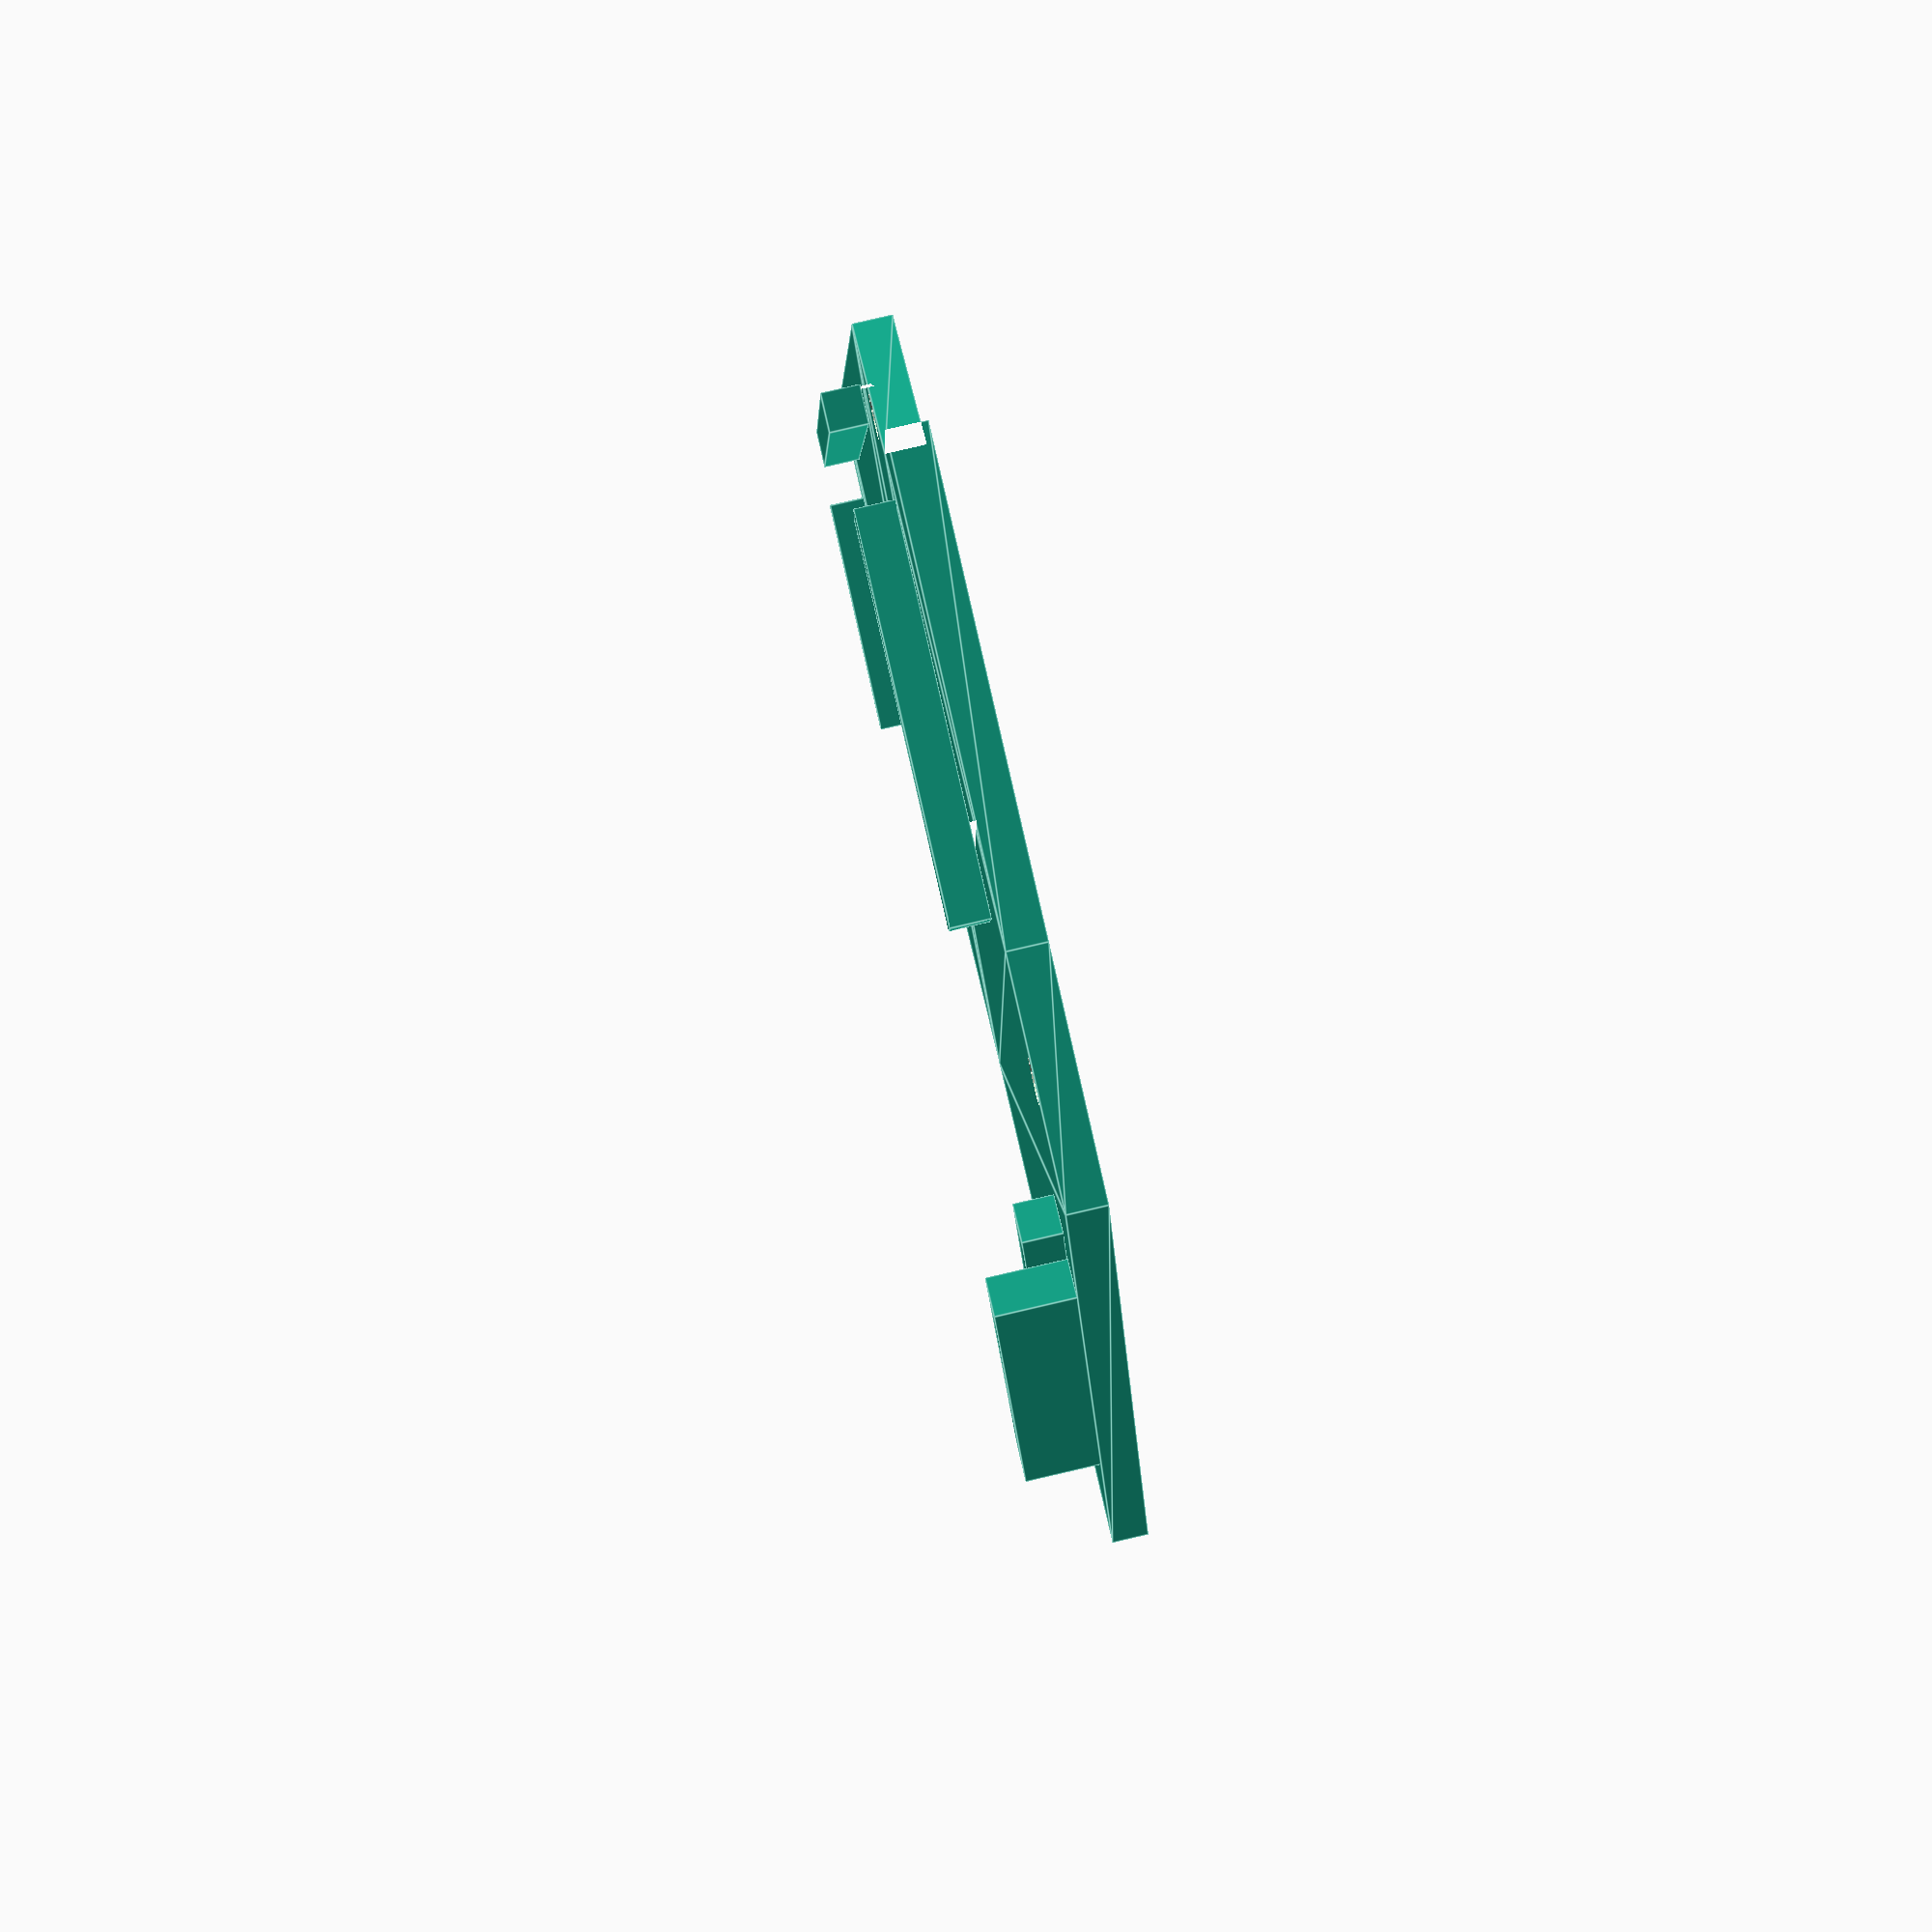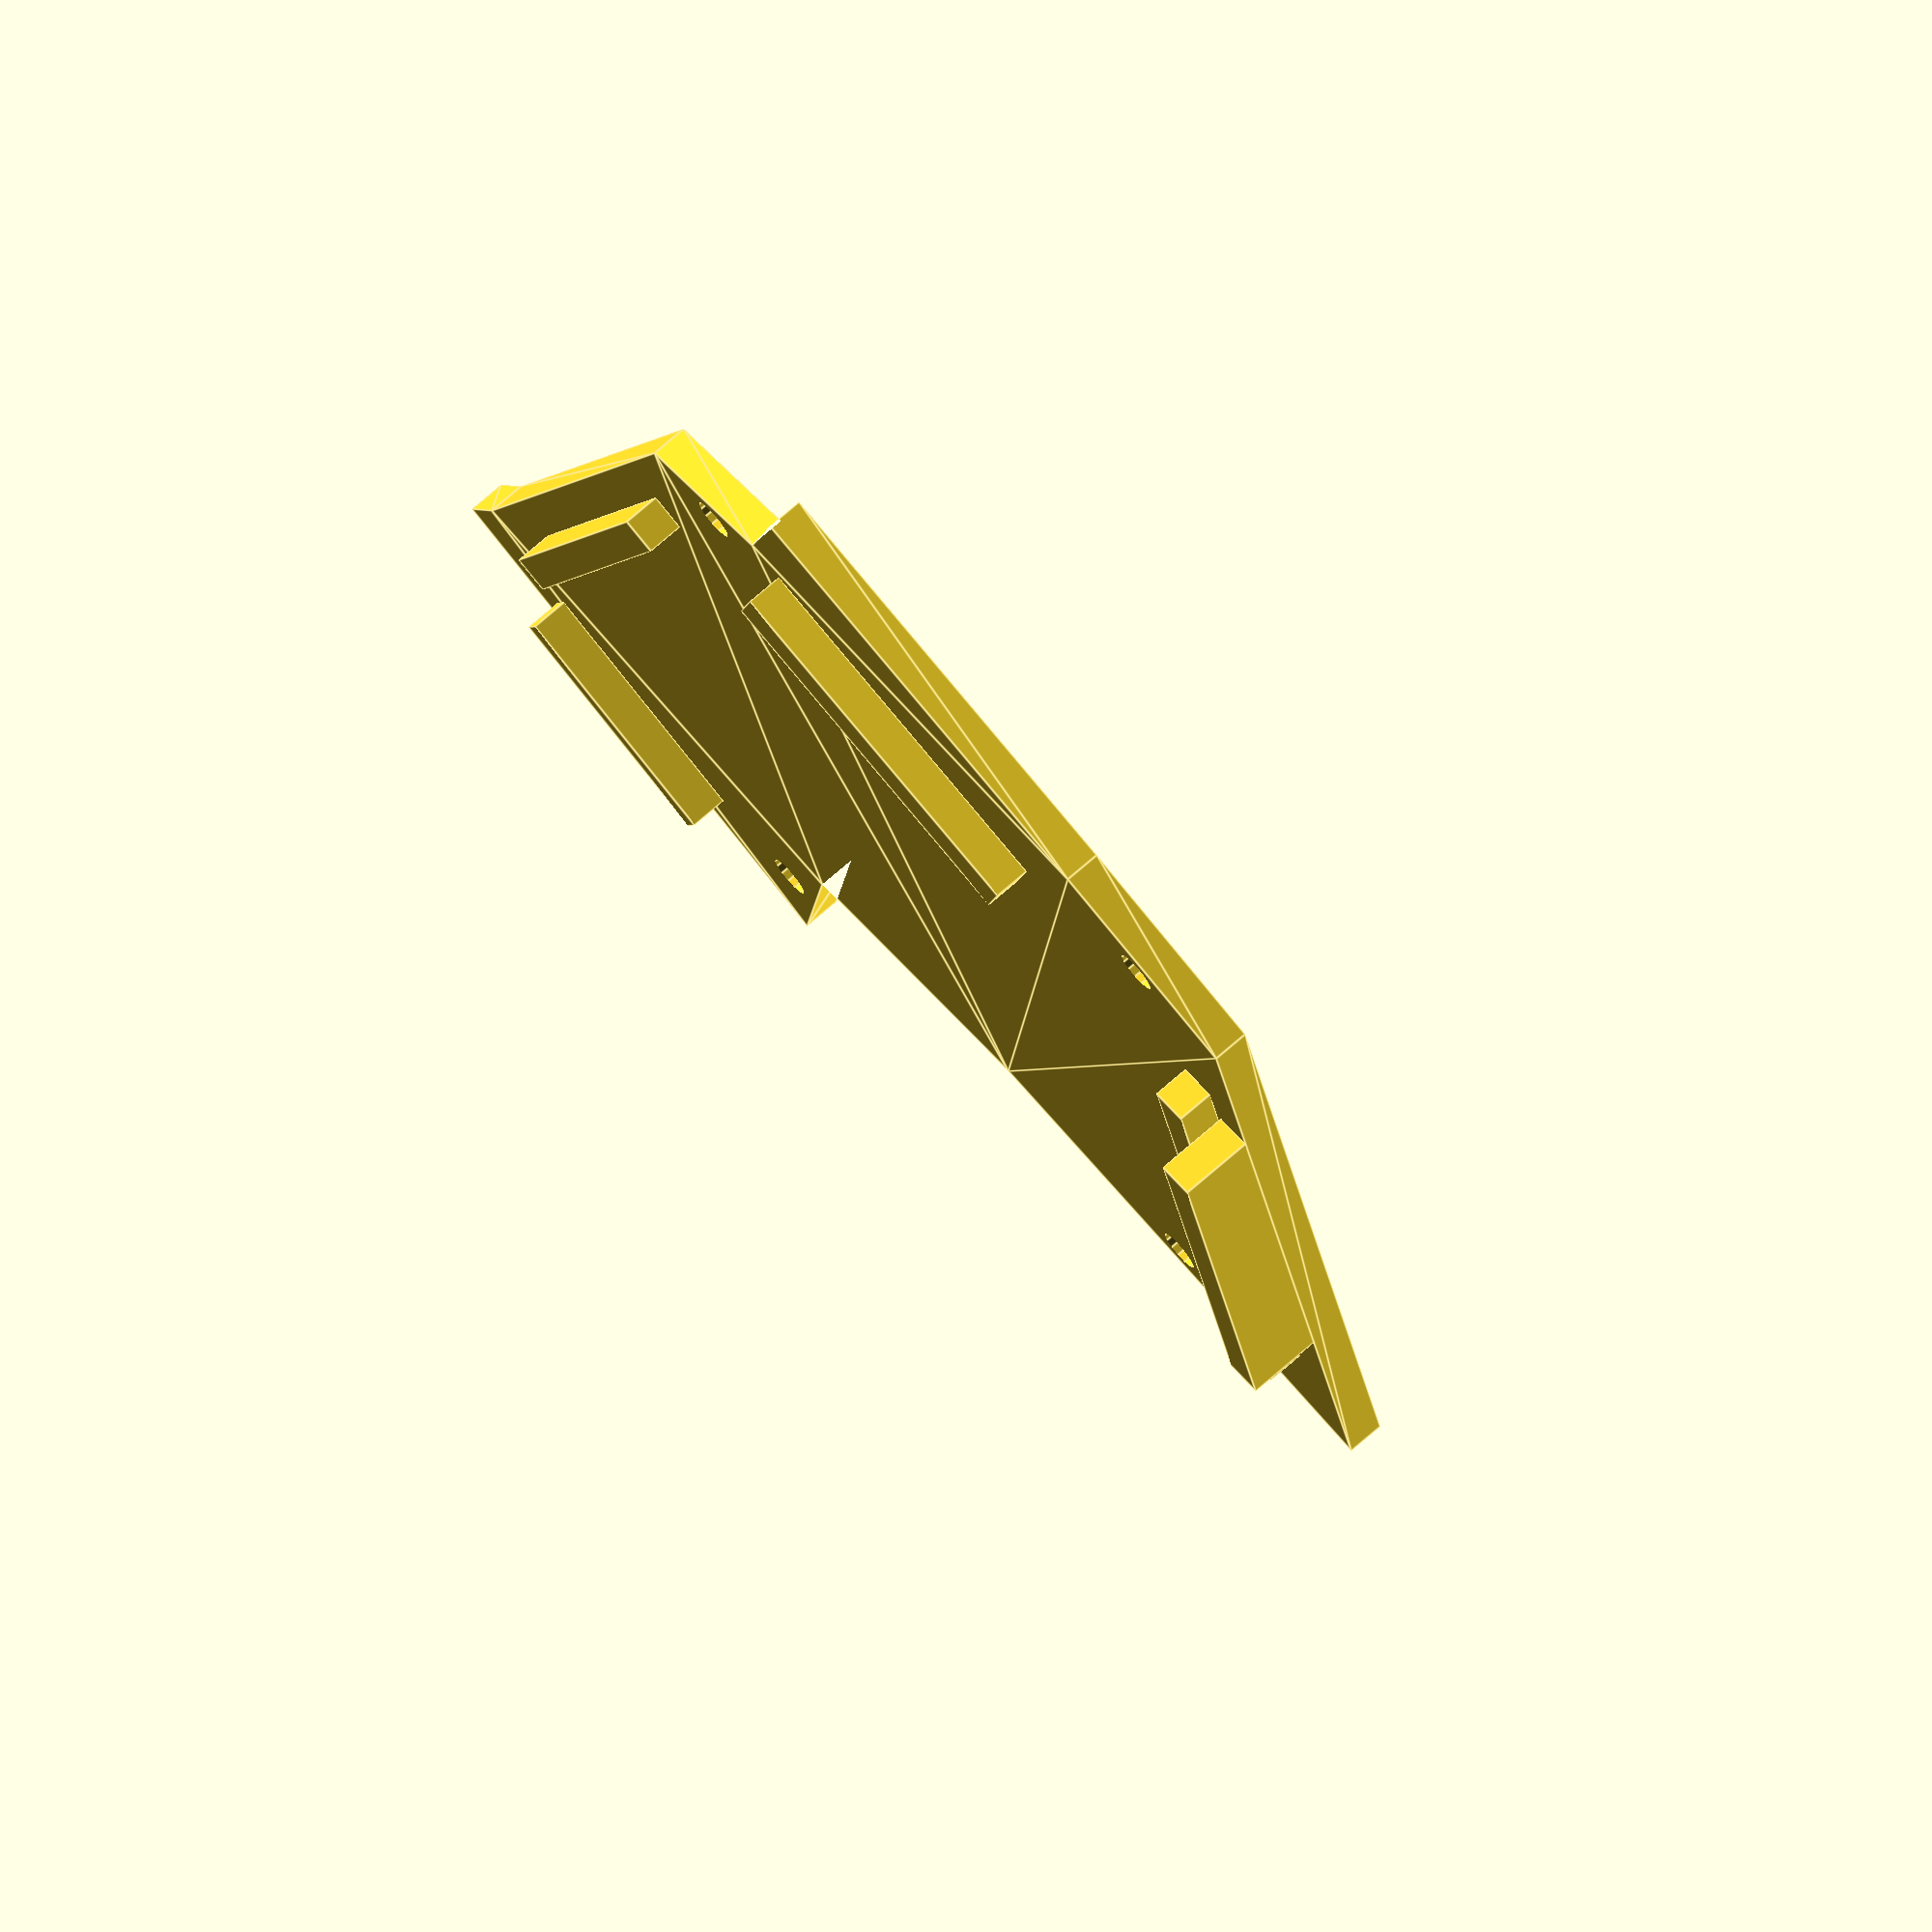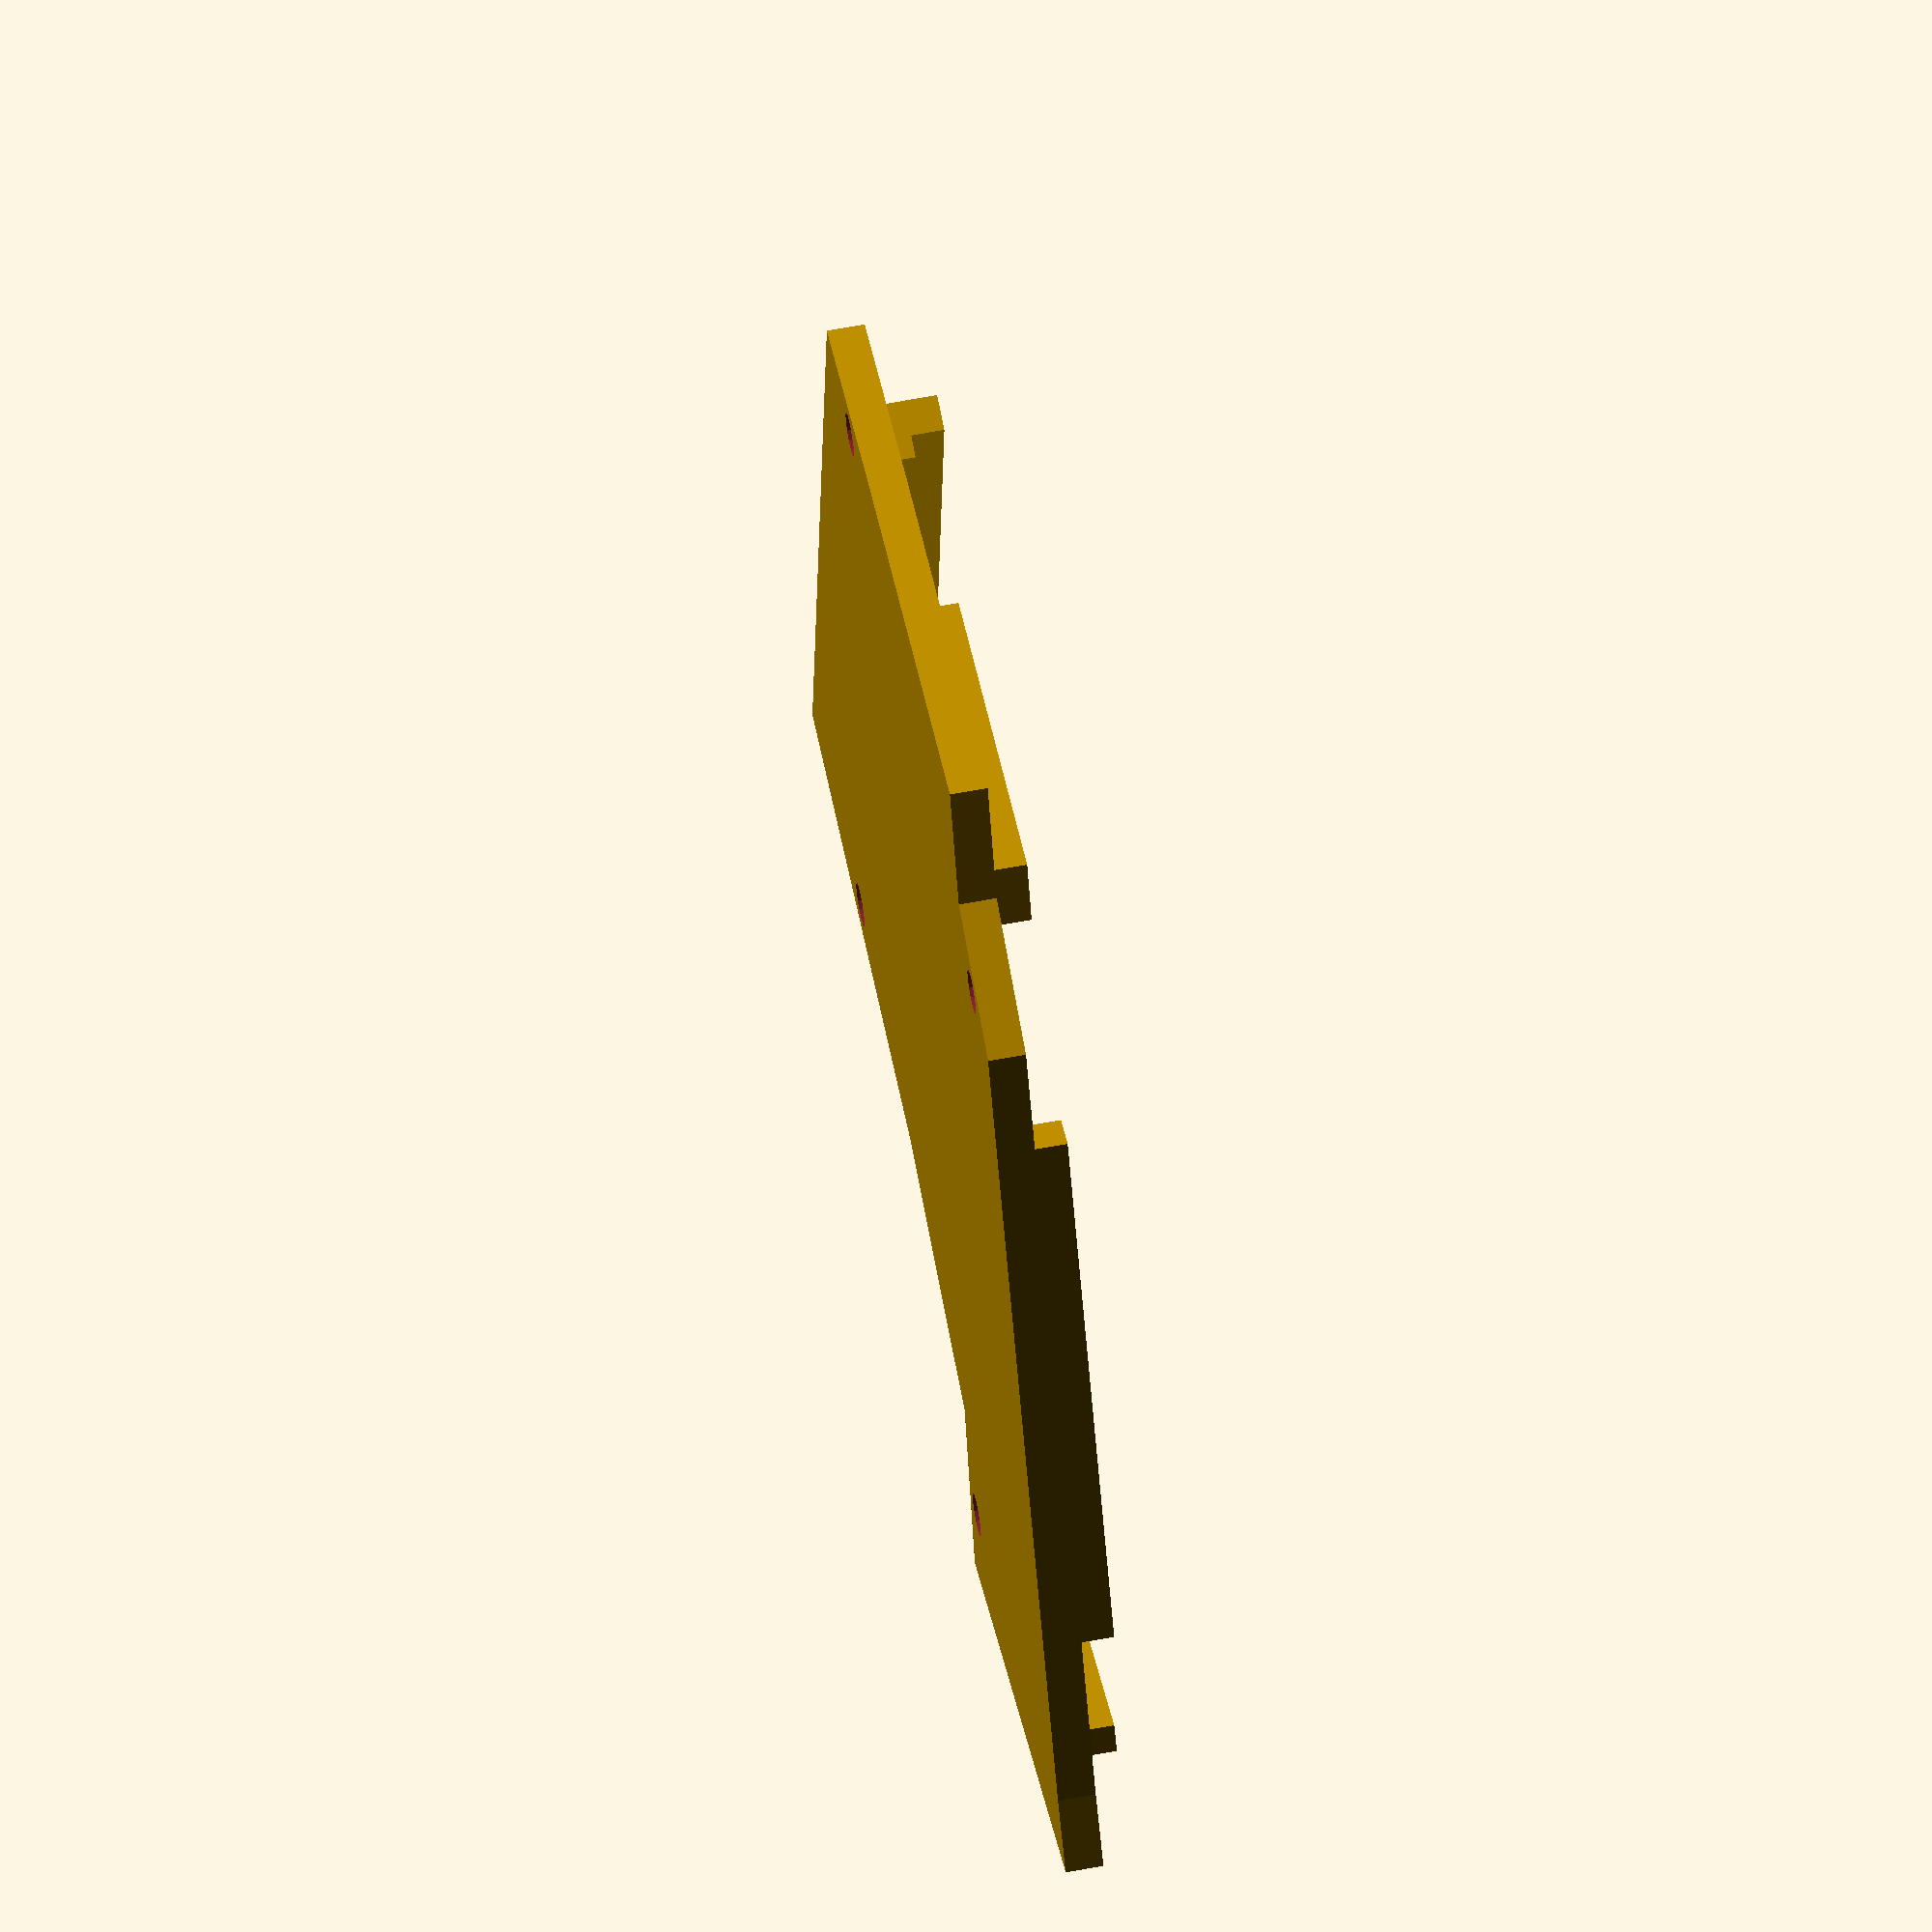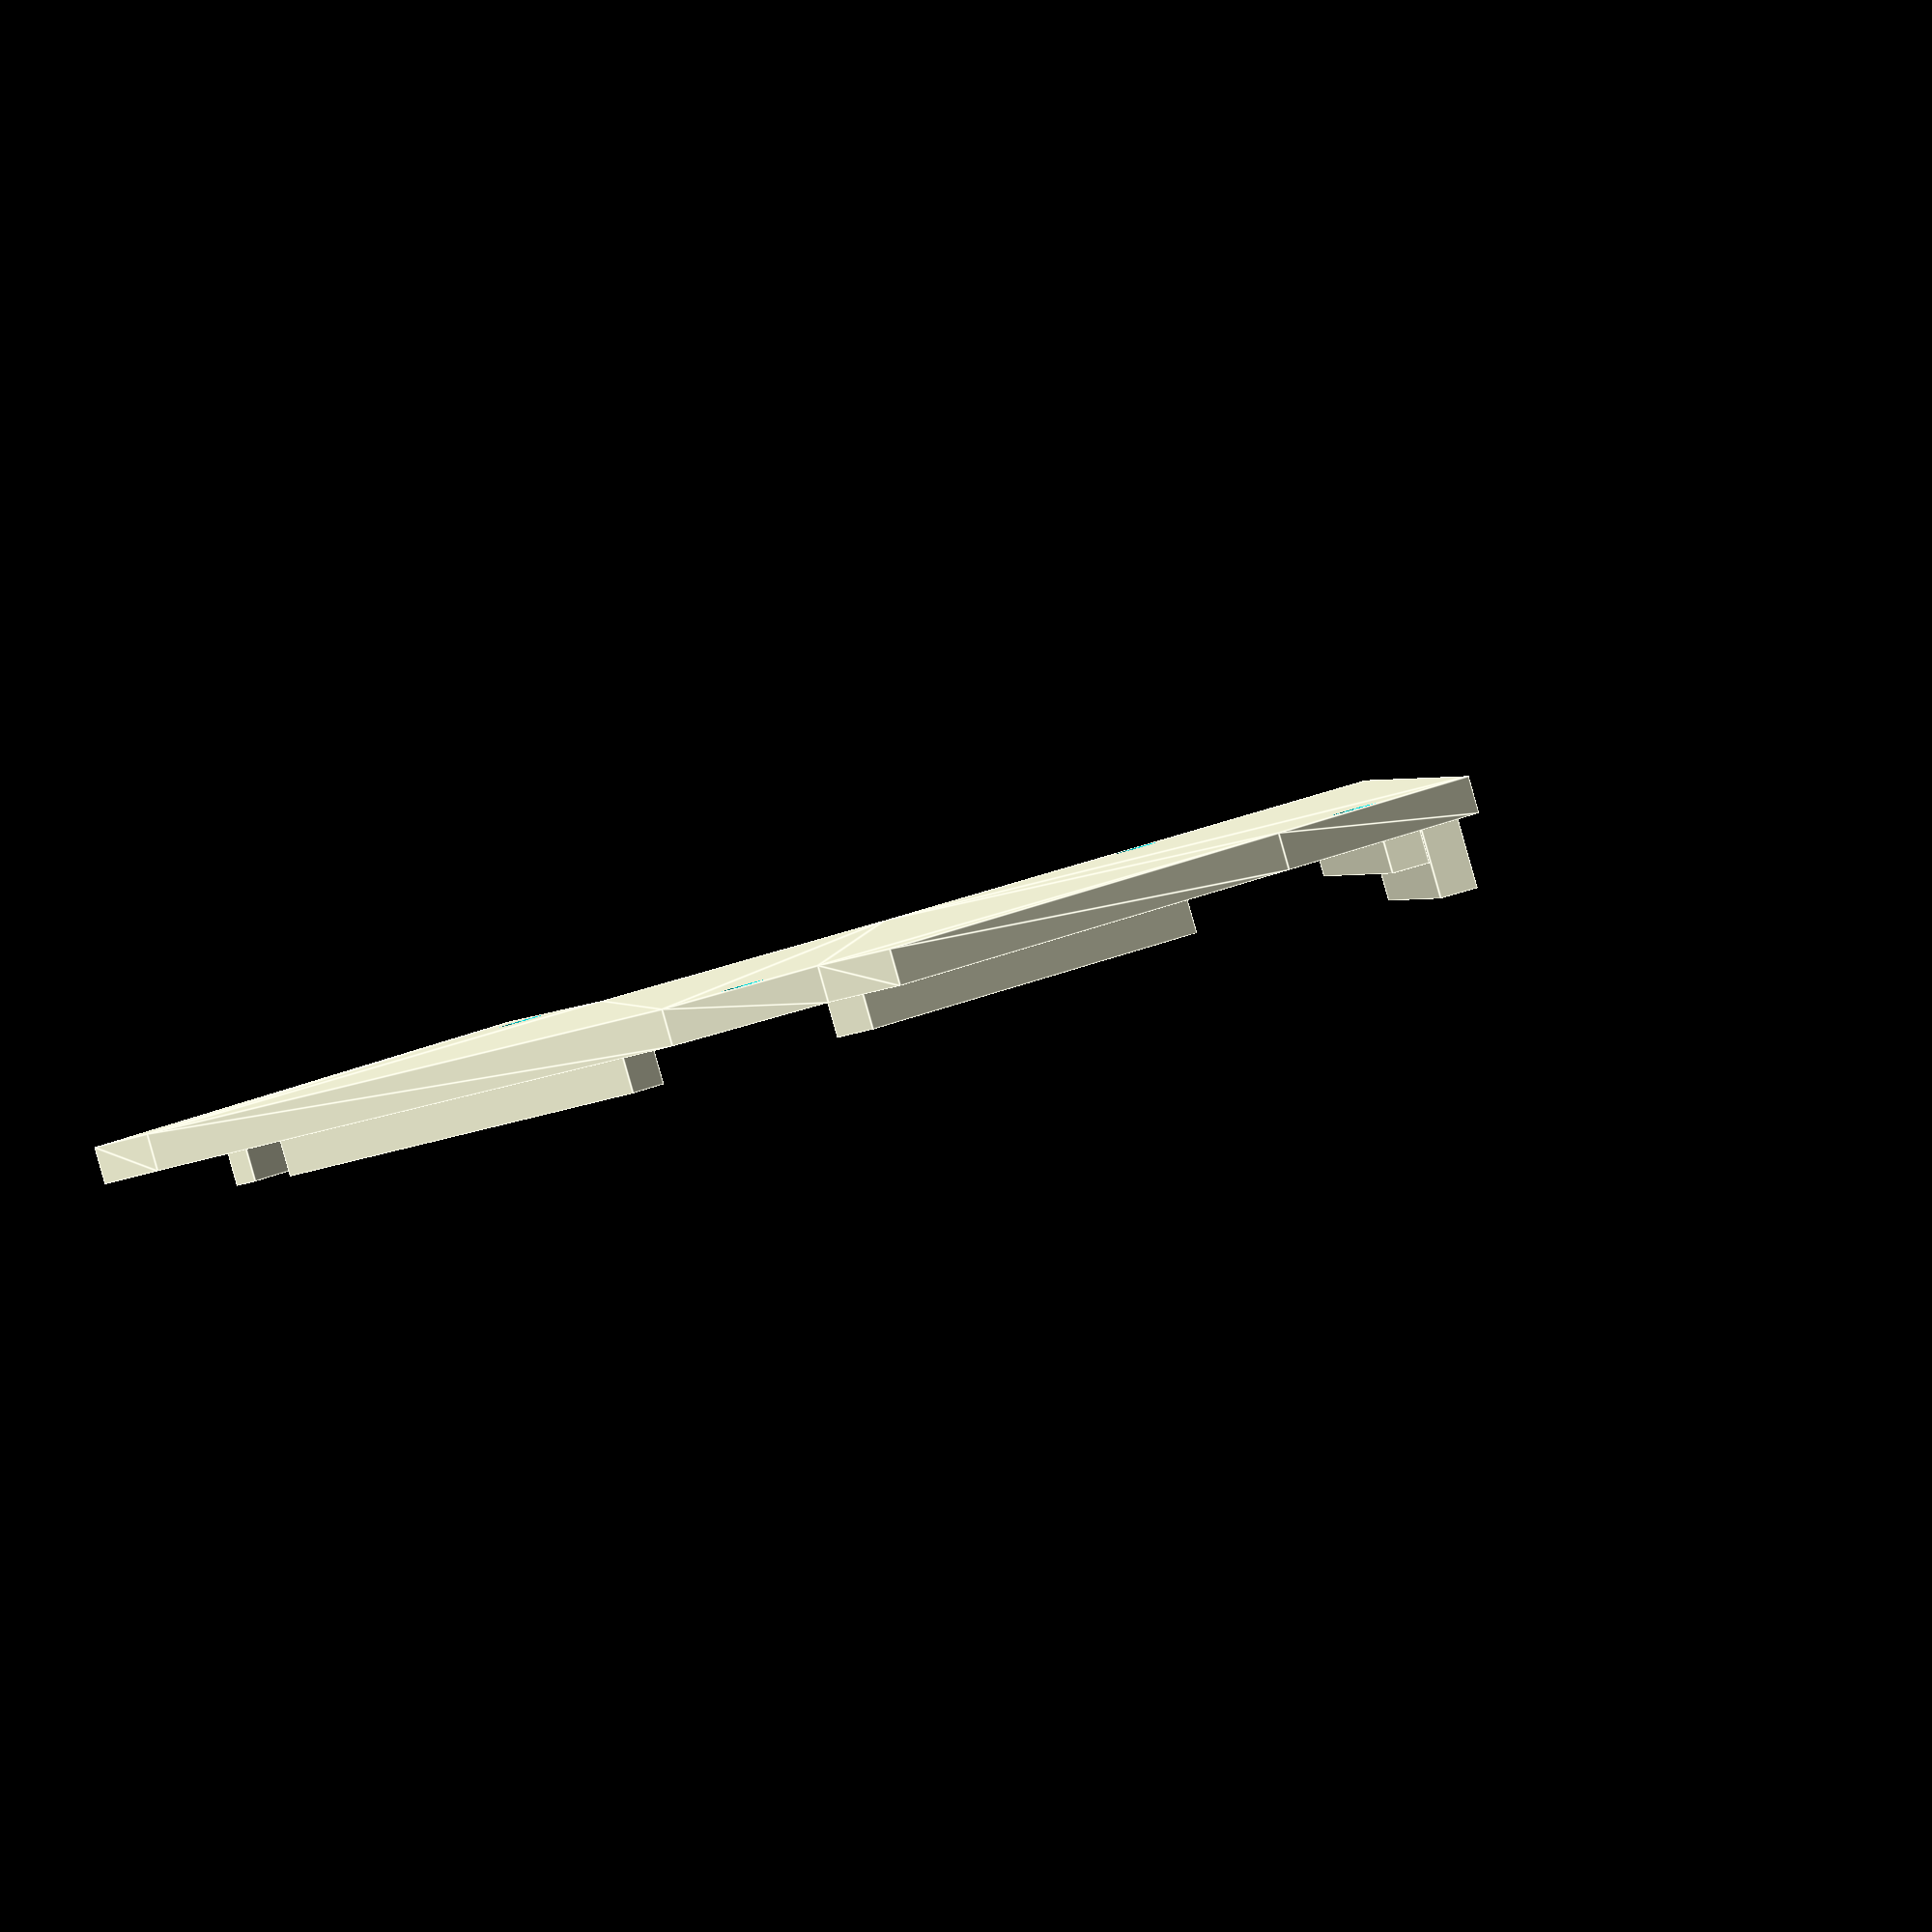
<openscad>

/*******************************
*  WheeTrometerBody-Calc-1
*  OpenSCAD program for generating body
*  and lid for WheeTrometer spectrometer
*  When lid = true, program generates lid
*  When lid is false, program generates body
*********************************/

  lid =true;  // when lid is true, the lid is generated

//  lid =false;  // when lid is false, the body is generated
/********************************
* adjustable variables, get these from OpticsCalc1 program
*  recommended visible parameters:
 GratPos = [-27.950, 4.5198];
 GratAngle = 161;
 Mirror1Pos = [20.4322, 37.4473];
 Mirror1Angle = -86.3085;
 CCDWallPos = [-34.1207, 54.3785];
 CCDAngle = 77.3194;

********************************/

/*GratPos = [-26.5885, 25.1586];
GratAngle = 136;
Mirror1Pos = [18.7462, 45.9926];
Mirror1Angle = 180+87.1395;
CCDWallPos = [-52.2968, 80.0835];
CCDAngle = 53.4107;  */

GratPos = [-25.1661, 24.0068];
GratAngle = 146;
Mirror1Pos = [22.818, 44.254];
Mirror1Angle = 86.7651;
CCDWallPos = [-52.8361, 75.5062];
CCDAngle = 59.4241;

SlitWallPos = [0,0];
SlitWallAngle = 0;
Mirror0Pos = [0,100];          // probably not good to change this
Mirror0Angle = -8;            // dont change this one either


/***************************************
*  End of adjustable Parameters    *
****************************************/

height = 31;      // interior wall height, for external dimension, add 2 x thickness
thickness = 3;

// positions for optical stuff

Posn = [[3+SlitWallPos[0],1.5+SlitWallPos[1],height/2+3],  
    // slit wall position, slit is actually at 0,0
        [Mirror0Pos[0], Mirror0Pos[1]-1.5,height/2+3],  // mirror 0
       // [Pos2[0],Pos2[1],height/2+3],  // grating
        [GratPos[0]+5*cos(GratAngle-90),GratPos[1]+5*sin(GratAngle-90),height/2+3],  // grating
        [Mirror1Pos[0],Mirror1Pos[1],height/2+3],   // mirror 1
        [CCDWallPos[0], CCDWallPos[1],height/2+3]]; // ccd
roughCalc = atan(Posn[2][0]/200);  // half the slit-mirror-grating angle  
Size = [[42,3,height],  //43 slit wall
        [36,12,height],  // mirror 0
        [23,10,height],  // grating
        [75,3,height],  // mirror 1
        [75,3,height]];  // ccd
Angle = [0,  // slit
        Mirror0Angle,  // mirror 1
        GratAngle,  // grating
 //       180+Mirror1Angle,
        Mirror1Angle,
        CCDAngle];  // ccd
         
ccdOffset = 3.2;
$fa = 6;  // make holes roundish
$fs = 0.8;

module fourHole(x, z, dia){   // method for creating four hole pattern
 //   xy = [1,-1];
for(a = [0:1],b=[0:1]){
  translate([x/2*xy[a],5,z/2*xy[b]])
    rotate([90,0,0])
   cylinder(30,d=dia,center = true);
}    
}
module wedge(l,h, angle){
    c = h/tan(angle);
    difference(){
        translate([0,c/2,h/2])
     cube([l,c,h],center = true);
     translate([0,c,0]) 
      rotate([angle,0,0])  
        cube([l+2,2*h*sin(angle),2*c*sin(angle)], center = true);
    }
}

holeDia = [2.5,3.5,6];  
xy = [+1,-1]; // used when multiple holes defined 
xShift = [-1.5,0,0,0,0];  // shift position of mirrors without affecting hole posns
// base polygon  ///
b00 = [Posn[0][0]+xShift[0]-Size[0][0]/2,Posn[0][1]-Size[0][1]/2];  // slit wall
b01 = [Posn[0][0]+xShift[0]+Size[0][0]/2,Posn[0][1]-Size[0][1]/2];
b10 = [Posn[1][0]-(Size[1][0]/2)*cos(Angle[1])+(Size[1][1]/2)*sin(Angle[1]),
        Posn[1][1]-(Size[1][0]/2)*sin(Angle[1])-(Size[1][1]/2)*cos(Angle[1])];
b11 =  [Posn[1][0]+(Size[1][0]/2)*cos(Angle[1])+(Size[1][1]/2)*sin(Angle[1]),
        Posn[1][1]+(Size[1][0]/2)*sin(Angle[1])-(Size[1][1]/2)*cos(Angle[1])];
b12 =  [Posn[1][0]-(Size[1][0]/2)*cos(Angle[1])-(Size[1][1]/2)*sin(Angle[1]),
        Posn[1][1]-(Size[1][0]/2)*sin(Angle[1])+(Size[1][1]/2)*cos(Angle[1])];
b13 =  [Posn[1][0]+(Size[1][0]/2)*cos(Angle[1])-(Size[1][1]/2)*sin(Angle[1]),
        Posn[1][1]+(Size[1][0]/2)*sin(Angle[1])+(Size[1][1]/2)*cos(Angle[1])];
b20 =  [Posn[2][0]+(Size[2][0]/2)*cos(Angle[2])-(Size[2][1]/2)*sin(Angle[2]),
        Posn[2][1]+(Size[2][0]/2)*sin(Angle[2])+(Size[2][1]/2)*cos(Angle[2])];
b21 =  [Posn[2][0]-(Size[2][0]/2)*cos(Angle[2])-(Size[2][1]/2)*sin(Angle[2]),
        Posn[2][1]-(Size[2][0]/2)*sin(Angle[2])+(Size[2][1]/2)*cos(Angle[2])];
b30 =  [Posn[3][0]-(Size[3][0]/2)*cos(Angle[3])+(Size[3][1]/2)*sin(Angle[3]),
        Posn[3][1]-(Size[3][0]/2)*sin(Angle[3])-(Size[3][1]/2)*cos(Angle[3])];
b31 =  [Posn[3][0]+(Size[3][0]/2)*cos(Angle[3])+(Size[3][1]/2)*sin(Angle[3]),
        Posn[3][1]+(Size[3][0]/2)*sin(Angle[3])-(Size[3][1]/2)*cos(Angle[3])];
b42 =  [Posn[4][0]-(Size[4][0]/2)*cos(Angle[4])-(Size[4][1]/2)*sin(Angle[4]),
        Posn[4][1]-(Size[4][0]/2)*sin(Angle[4])+(Size[4][1]/2)*cos(Angle[4])];
b43 =  [Posn[4][0]+(Size[4][0]/2)*cos(Angle[4])-(Size[4][1]/2)*sin(Angle[4]),
        Posn[4][1]+(Size[4][0]/2)*sin(Angle[4])+(Size[4][1]/2)*cos(Angle[4])];

    

thick = [6,6,6,6,6];          // wall thickness to accomodate screws

ConPts = [b01,b30,
         b31,b11,
         b12,b43,     //b10 changed to b12
         b42,b20,
         b21,b00];  // connection points  
if(lid == true){
    h0 = 3;  // height of rails
    th0 = 3;
    echo("lid = true");
    // rail along ccd wall
     rotate([0,180,0])
     translate([Posn[4][0],Posn[4][1],-th0-h0/2])  
    rotate(Angle[4])
    translate([0,-3.5,0])
    cube([50,3,h0],center = true); 
    
    rotate([0,180,0])
 //   translate([Posn[4][0],Posn[4][1],-Posn[4][2]])
    translate([Posn[4][0],Posn[4][1],-3])
    rotate(Angle[4])
    translate([ccdOffset-1,0,-3])
    cube([38,3,6], center = true);
    
  // rail along slit wall  
    rotate([0,180,0])
    translate ([3,5,-th0-h0/2])
    cube([20,2.5,h0],center = true);
    
/*    translate([-6,4.75,3])
    rotate([0,0,180])
    wedge(30,3,60); */
    
    // rail along mirror 2 wall
    rotate([0,180,0])
    translate([Posn[3][0],Posn[3][1],-th0-h0/2])  
    rotate(Angle[3])
    translate([0,3.5,0])
    cube([50,3,h0],center = true);
    
      // rail along mirror 1
    rotate([0,180,0])
    translate([Posn[1][0]-1.5,Posn[1][1]-9,-th0-h0/2])
    rotate(Angle[1])
    cube([30,6,h0], center = true);
    
        // fix problem with slit wall to grating wall connnection
  /*  rotate([0,180,0])
    translate([Posn[0][0],Posn[0][1],-1*thickness/2])
    rotate(Angle[0])
    cube([Size[0][0],Size[0][1],thickness],center = true);  
*/
 
  difference(){
    linear_extrude(height = th0, center= false)
    rotate([0,180,0])
    polygon(points = [b00,b01,b30,b31,b11,b13,b12,  //b10,
      b43,b42,b20,b21]); 
 //  holes   
   signVal = [1,-1,-1,1,-1];
  for(p=[0:4]){
   dx = ConPts[2*p][0]-ConPts[2*p+1][0];  // x distance between points
   dy = ConPts[2*p][1]-ConPts[2*p+1][1];;
   theta0 = atan(dy/dx);  //rotation angle
   d01 = sqrt((pow(dx,2)+pow(dy,2)));  // distance between points
   d04 = sqrt(pow(d01/2,2)+pow(thick[p]/2,2)); // distance to center
   gamma0 = theta0 + atan(thick[p]/d01);
       xPt0 = signVal[p]*d04*cos(gamma0);
       yPt0 = signVal[p]*d04*sin(gamma0);
  
   posn0 = [-1*ConPts[2*p][0]- xPt0,ConPts[2*p][1]+ yPt0,3];
      translate(posn0)
    //   translate([0,0,height/2-3])
      cylinder(100,d=holeDia[1],center = true);  // screw hole
    }  // end of lid mounting holes
  }
}  // end of lid

 
if(lid == false){
difference(){
     union(){

// create base

linear_extrude(height = 3, center= false)
polygon(points = [b00,b01,b30,b31,
         b11,b13,b12,  //b10,  // b10 removed for uv-vis
         b43,b42,b20,b21]); 
   // get points and angles for wall connections, 
  
//   signVal = [1,-1,-1,1];  // add versus subtract position
 /********************************************
 *   Wall Connectors
         note:  ConPts is before lid (line 122)
 ****************************************/
   flip = [180,180,180,0,180];
   extend = [0,4,4,0,3];
   move = [1,0,-4,2,-5];
   for(p=[0:4]){       // for each wall connector
   dx = ConPts[2*p][0]-ConPts[2*p+1][0];  // x distance between points
   dy = ConPts[2*p][1]-ConPts[2*p+1][1];;
   theta0 = atan(dy/dx);  //rotation angle
   d01 = sqrt((pow(dx,2)+pow(dy,2)));  // distance between points
       
   d04 = sqrt(pow(d01/2,2)+pow(thick[p]/2,2)); // distance to center
   gamma = theta0 + atan(thick[p]/d01);
  //     xPt = signVal[p]*d04*cos(gamma);
//       yPt = signVal[p]*d04*sin(gamma);
  
 //  posn = [ConPts[2*p][0]+ xPt,ConPts[2*p][1]+ yPt,3+height/2];
 posn = [ConPts[2*p][0],ConPts[2*p][1],3];
       translate(posn)
       rotate(theta0+flip[p])
       translate([move[p],0,0])
//       cube([d01,thick,height], center = true);  // connector
         cube([d01+extend[p],thick[p],height]);  // connector   
   }  // end of for loop
 
  for(a = [0:4]){
    translate([Posn[a][0]+xShift[a],Posn[a][1],Posn[a][2]])
    rotate(Angle[a])
    cube([Size[a][0],Size[a][1],Size[a][2]],center = true);
    }
//}
   /* translate([Posn[0][0],Posn[0][1],thickness/2])
    rotate(Angle[0])
    cube([Size[0][0],Size[0][1],thickness],center = true);  */
  //  translate([4,3,31])
 //   wedge(40,3,60);
    
}  // end of union
       //// mounting holes along x = 0 axis /////
  translate([0,20,2.5])
        cylinder(3.5,r1=1.5, r2 = 2.5,center = true);
translate([0,20,1.5])
        cylinder(3.5,d = holeDia[1],center = true);

   translate([0,80,2.5])
        cylinder(3.5,r1=1.5, r2 = 2.5,center = true); 
      translate([0,80,1.5])
        cylinder(3.5,d = holeDia[1],center = true); 

 // holes in slit wall
translate([0,0,height/2 + thickness])
rotate([90,0,0])
cylinder(14,d=10,center = true);

// holes for slit mounting screws
translate([0,0,height/2+thickness])
fourHole(24,20,holeDia[0]); // end of slit wall holes

///////// begin modifications for mirror 1
translate([Posn[1][0],Posn[1][1]+4,Posn[1][2]])
    rotate(Angle[1])
    cube([30,8,height+1], center = true); 
translate([Posn[1][0]-1.5,Posn[1][1]-9,Posn[1][2]])
    rotate(Angle[1])
    cube([30,7,height+1], center = true);

translate([Posn[1][0],Posn[1][1],Posn[1][2]])
    rotate(Angle[1])
    rotate([90,0,0])
    cylinder(20,d=18, center = true);
    // mounting screw holes
 
translate([Posn[1][0],Posn[1][1],Posn[1][2]])
   rotate(Angle[1])
fourHole(20,20,holeDia[0]); 
// end of mirror 1 modifications

  // begin modifications for grating
translate([Posn[2][0],Posn[2][1],Posn[2][2]])
    rotate(Angle[2])
    translate([0,-3,0])
    cube([17,8,height+2], center = true);
for (g = [0:1]){
translate([Posn[2][0],Posn[2][1],Posn[2][2]])
   rotate(Angle[2])
   translate([0,5,10*xy[g]])
   rotate([90,0,0])
   cylinder(14,d = holeDia[1], center = true);
translate([Posn[2][0],Posn[2][1],Posn[2][2]])
    rotate(Angle[2])
    translate([0,5,10*xy[g]])
    rotate([90,0,0])
    cylinder(2,d=holeDia[2],center = true);
}  // end of grating modification

    // begin focusing mirror holes
for (g = [0:1]){
translate([Posn[3][0],Posn[3][1],Posn[3][2]])
   rotate(Angle[3])
   translate([-28,-5,10*xy[g]])
   rotate([90,0,0])
   cylinder(14,d = holeDia[1], center = true);  // two holes 
translate([Posn[3][0],Posn[3][1],Posn[3][2]])
   rotate(Angle[3])
   translate([-28,-2,10*xy[g]])
   rotate([90,0,0])
   cylinder(3,d=holeDia[2],center = true);  // counter bore
}
translate([Posn[3][0],Posn[3][1],Posn[3][2]])
   rotate(Angle[3])
   translate([28,-5,0])
   rotate([90,0,0])
   cylinder(8,d=holeDia[2],center = true);  // counter bore
translate([Posn[3][0],Posn[3][1],Posn[3][2]])
   rotate(Angle[3])
   translate([28,-5,0])
   rotate([90,0,0])
   cylinder(14,d=holeDia[1],center = true);  // counter bore

//// begin ccd mods ////////
translate([Posn[4][0],Posn[4][1],Posn[4][2]])
    rotate(Angle[4])
    translate([ccdOffset-1,0,3])
    cube([39,4,height-4], center = true);

translate([Posn[4][0],Posn[4][1],Posn[4][2]])
   rotate(Angle[4])
   translate([ccdOffset,0,0])   // ccdOffset = -8
fourHole(53,18,holeDia[0]); 
// end of ccd modification

   // begin lid mounting holes
   signVal = [-1,-1,-1,1,-1];
for(p=[0:4]){
   dx = ConPts[2*p][0]-ConPts[2*p+1][0];  // x distance between points
   dy = ConPts[2*p][1]-ConPts[2*p+1][1];;
   theta0 = atan(dy/dx);  //rotation angle
   d01 = sqrt((pow(dx,2)+pow(dy,2)));  // distance between points
   d04 = sqrt(pow(d01/2,2)+pow(thick[p]/2,2)); // distance to center
   gamma = theta0 + atan(thick[p]/d01);
       xPt = signVal[p]*d04*cos(gamma);
       yPt = signVal[p]*d04*sin(gamma);
  
   posn = [ConPts[2*p][0]+ xPt,ConPts[2*p][1]+ yPt,3+height/2];
      translate(posn)
       translate([0,0,height/2-3])
      cylinder(10,d=holeDia[0],center = true);  // screw hole
}  // end of lid mounting holes
}
}  // end of if lid is false
//}
</openscad>
<views>
elev=96.2 azim=192.6 roll=103.0 proj=p view=edges
elev=104.9 azim=198.2 roll=130.9 proj=o view=edges
elev=118.0 azim=206.0 roll=280.8 proj=o view=solid
elev=88.5 azim=217.0 roll=195.8 proj=o view=edges
</views>
